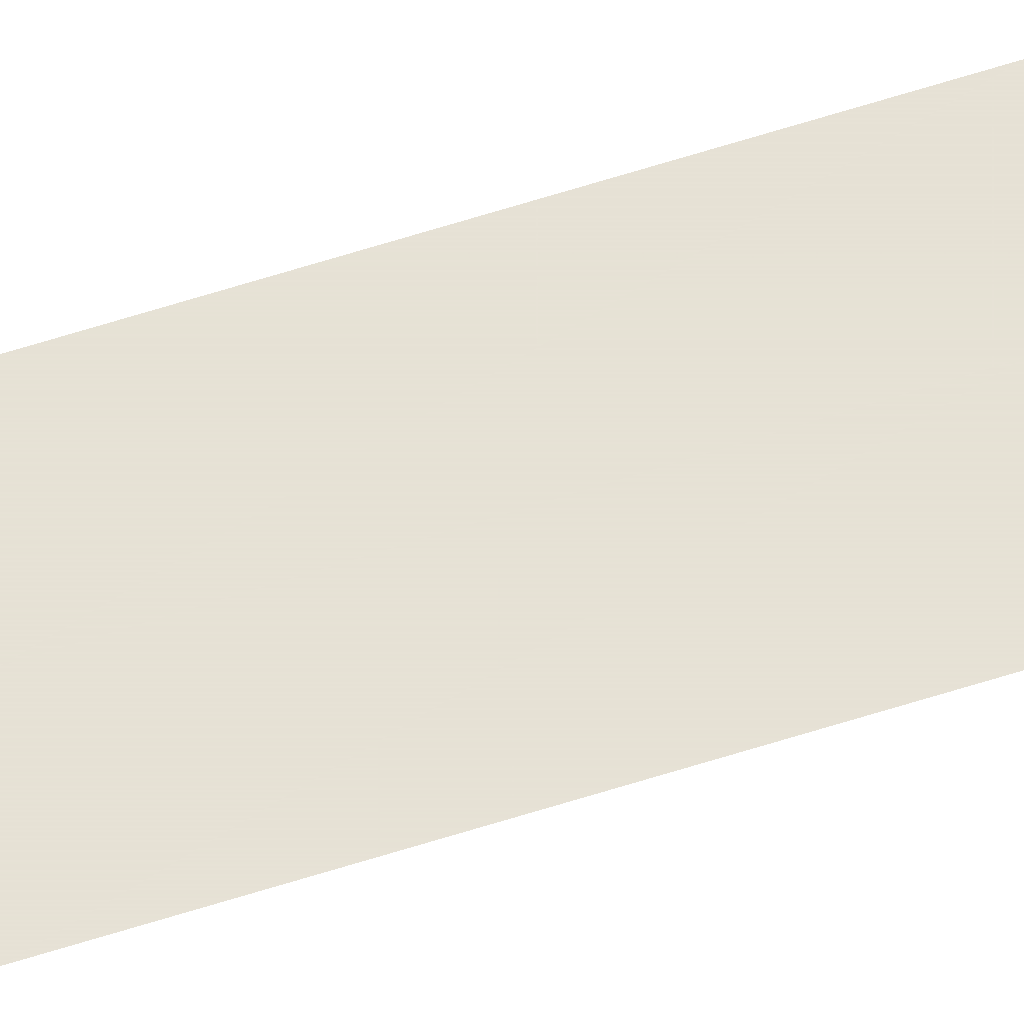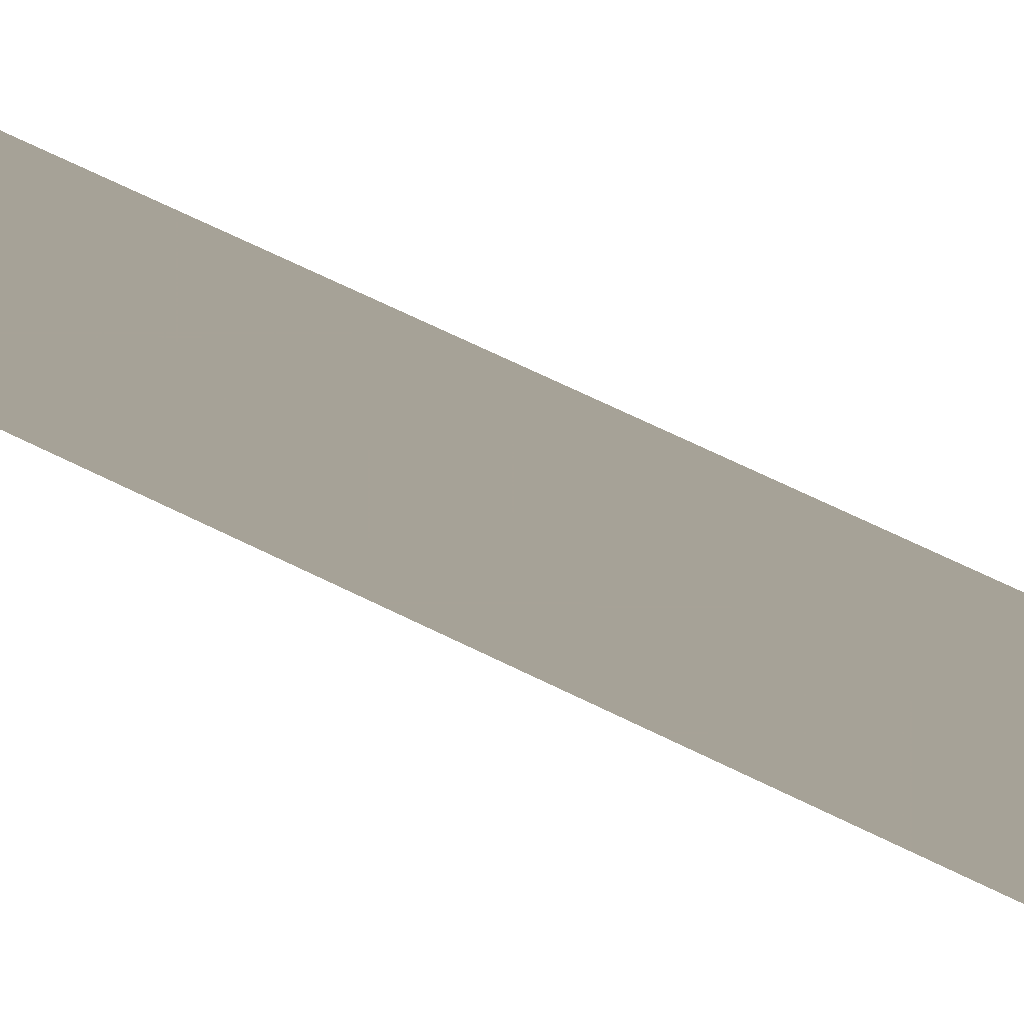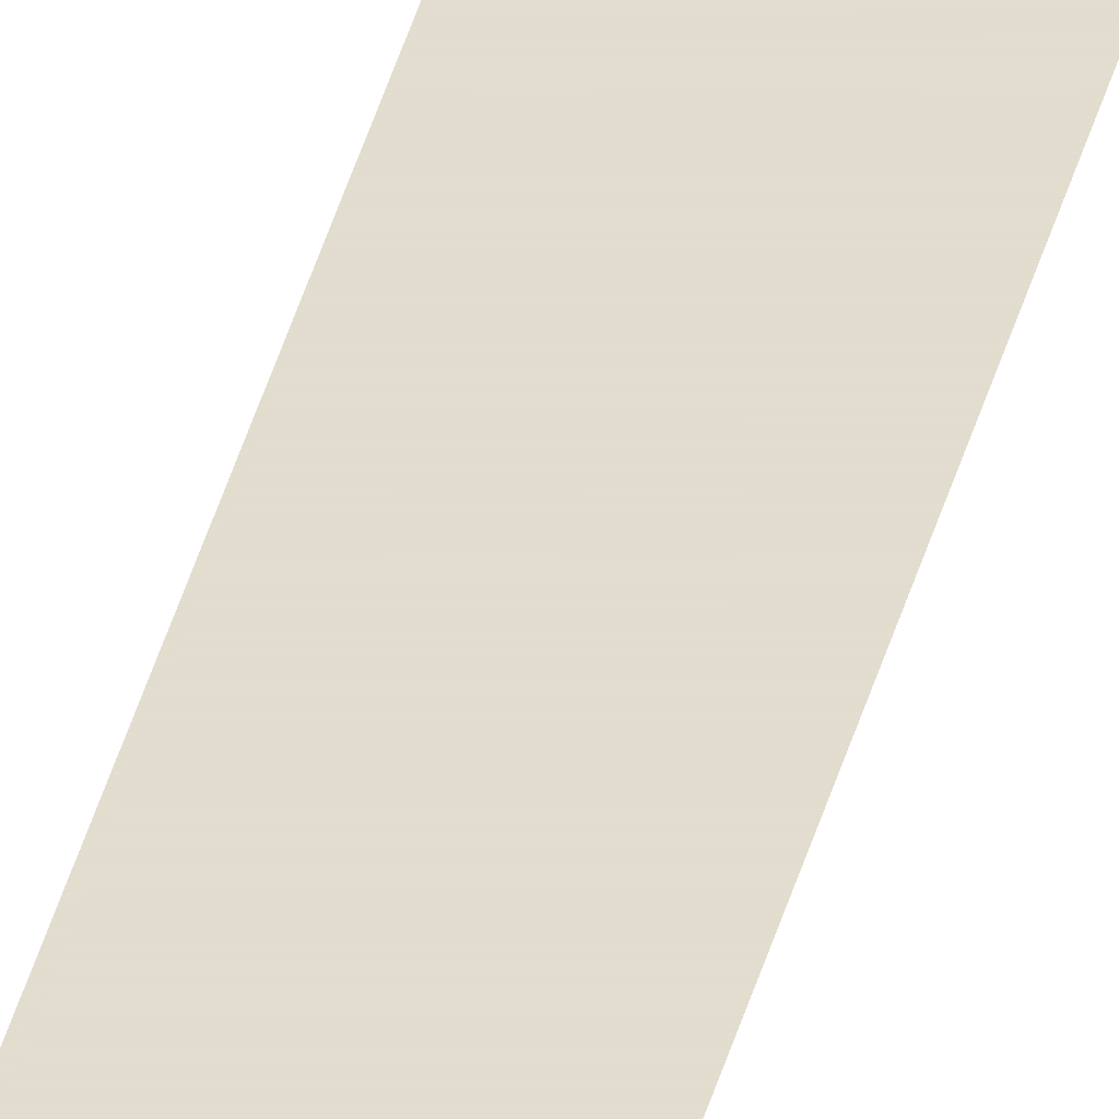
<metadata>
{"format":"obj","ext":"obj","renderer":"f3d","projection":"perspective","resolution":1024,"background":"white","views":[{"elev":64.0,"azim":-107.8,"up":"+Z"},{"elev":6.5,"azim":166.1,"up":"+Z"},{"elev":34.9,"azim":12.8,"up":"+Z"}]}
</metadata>
<code>
v -5.1 4 0.02
v -5.1 -4 0.02
v -5 4 0.02
v -5 -4 0.02
g g1
f 1 2 4 3
g g2
g g3
g g4

</code>
